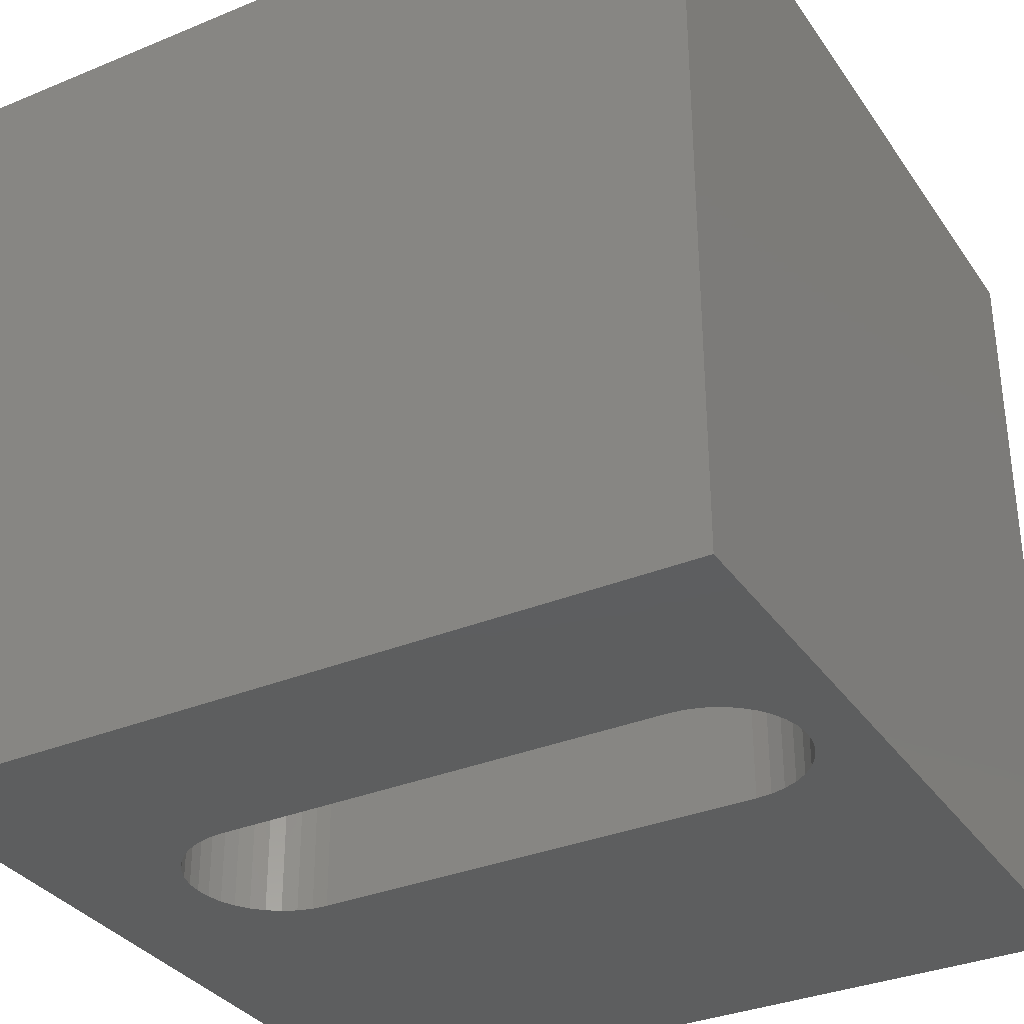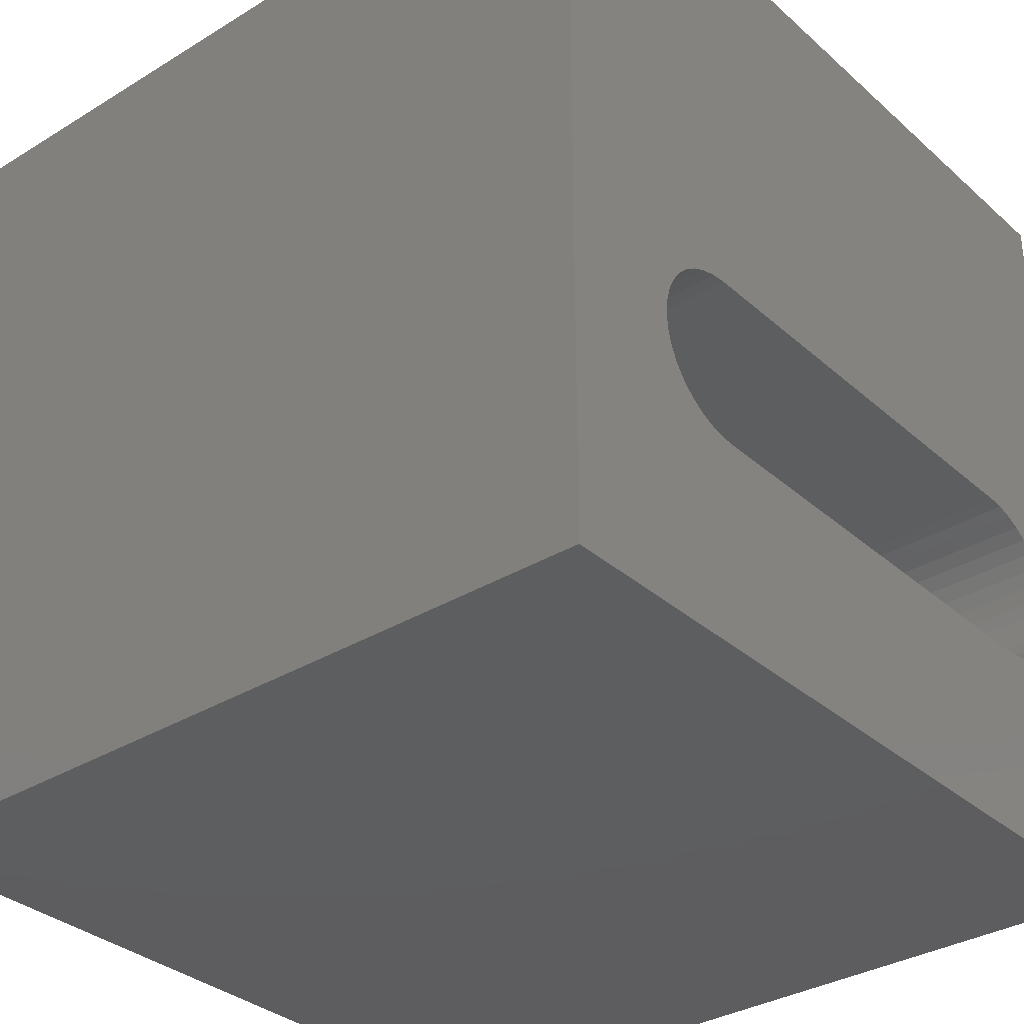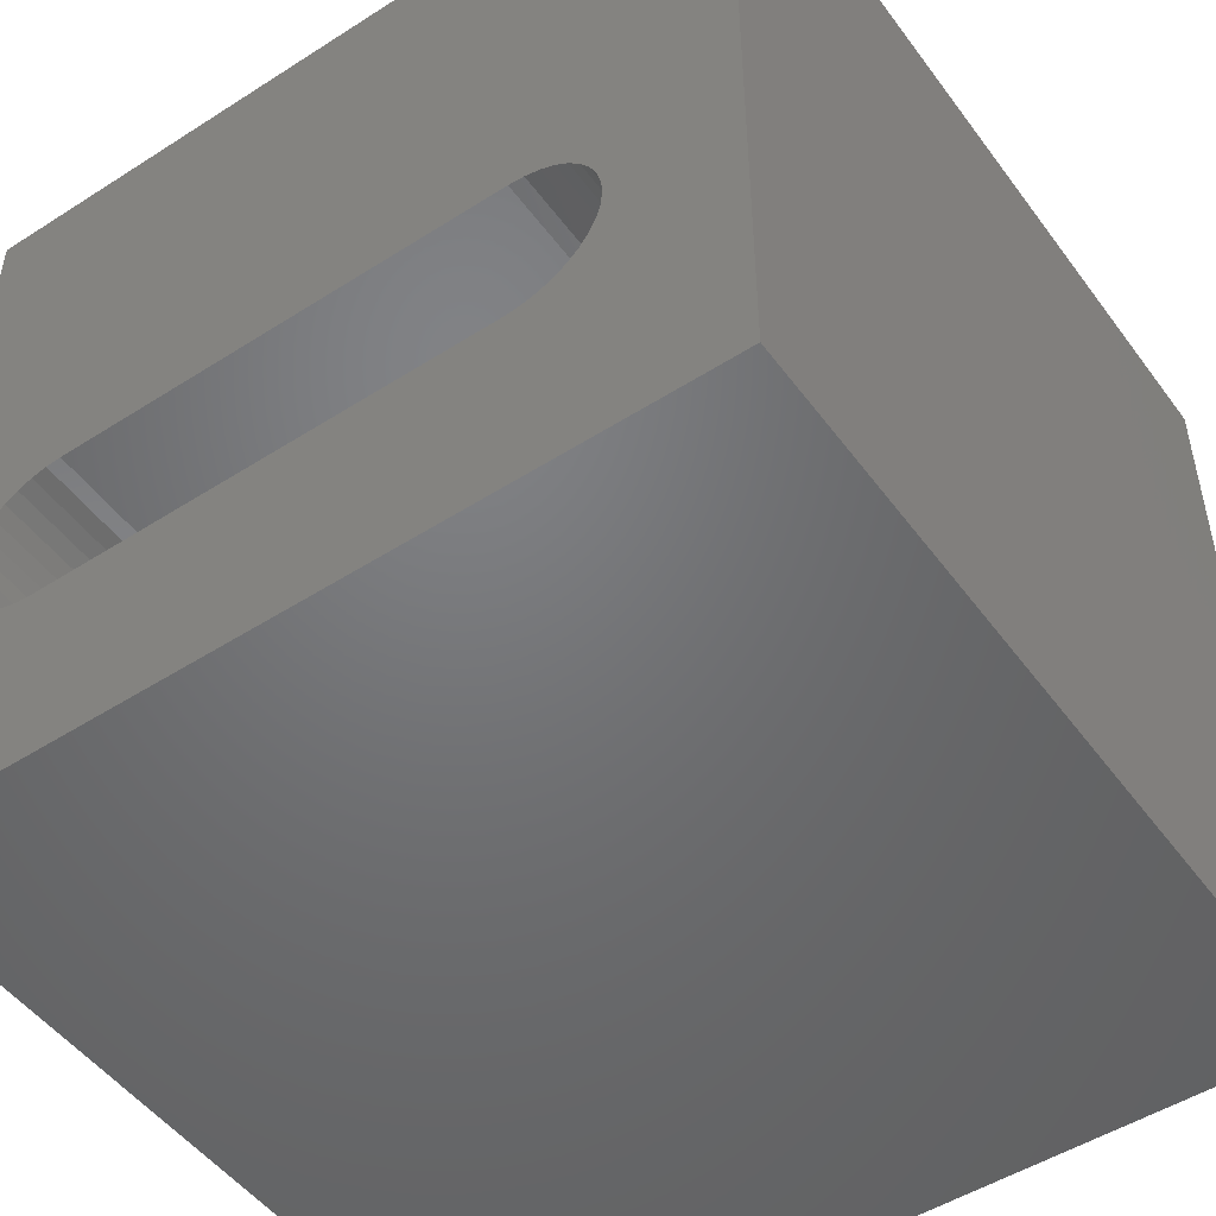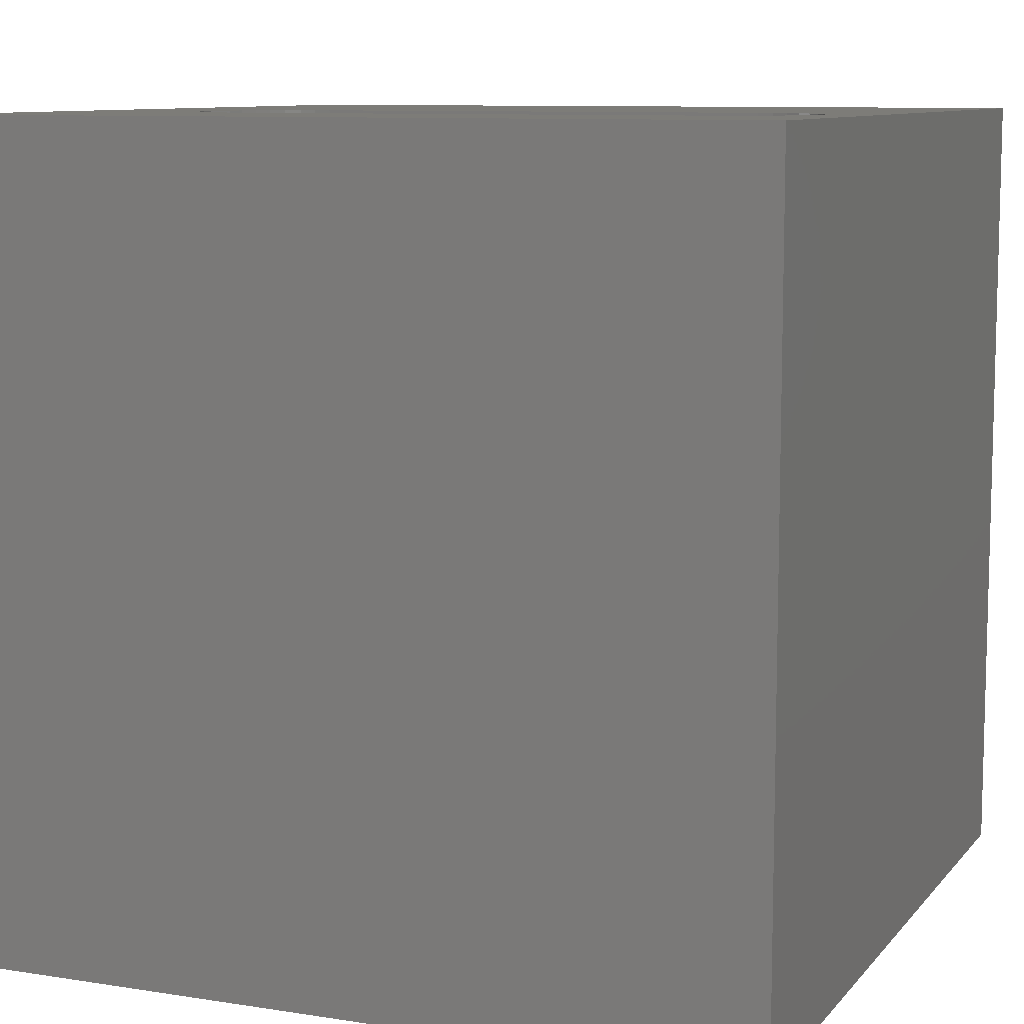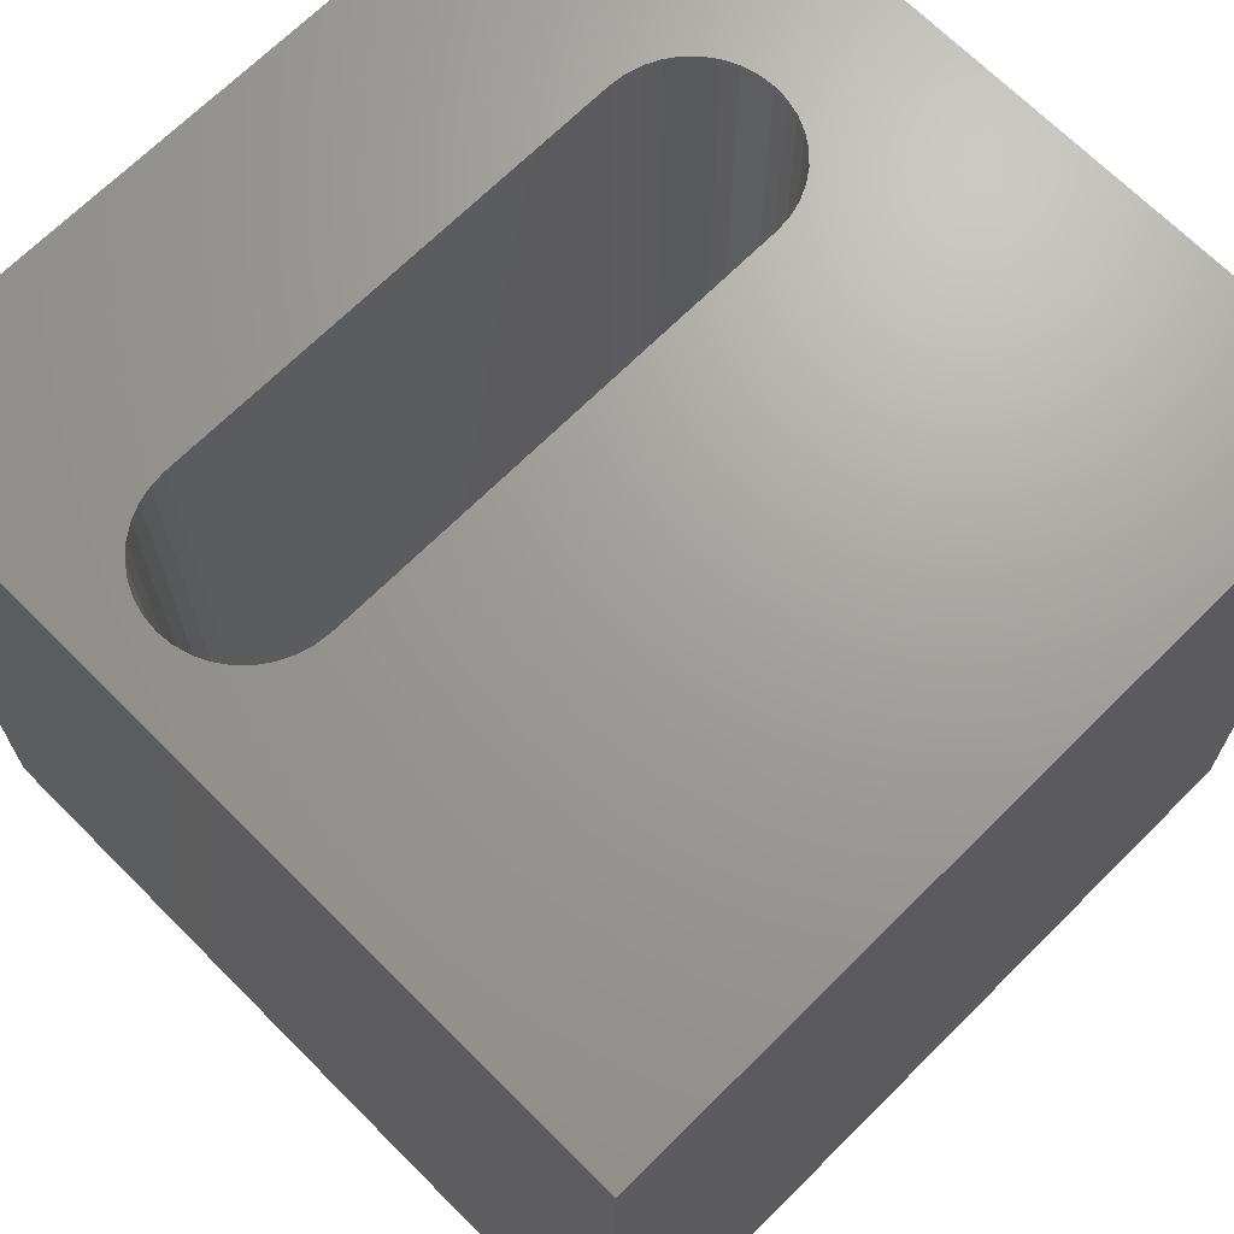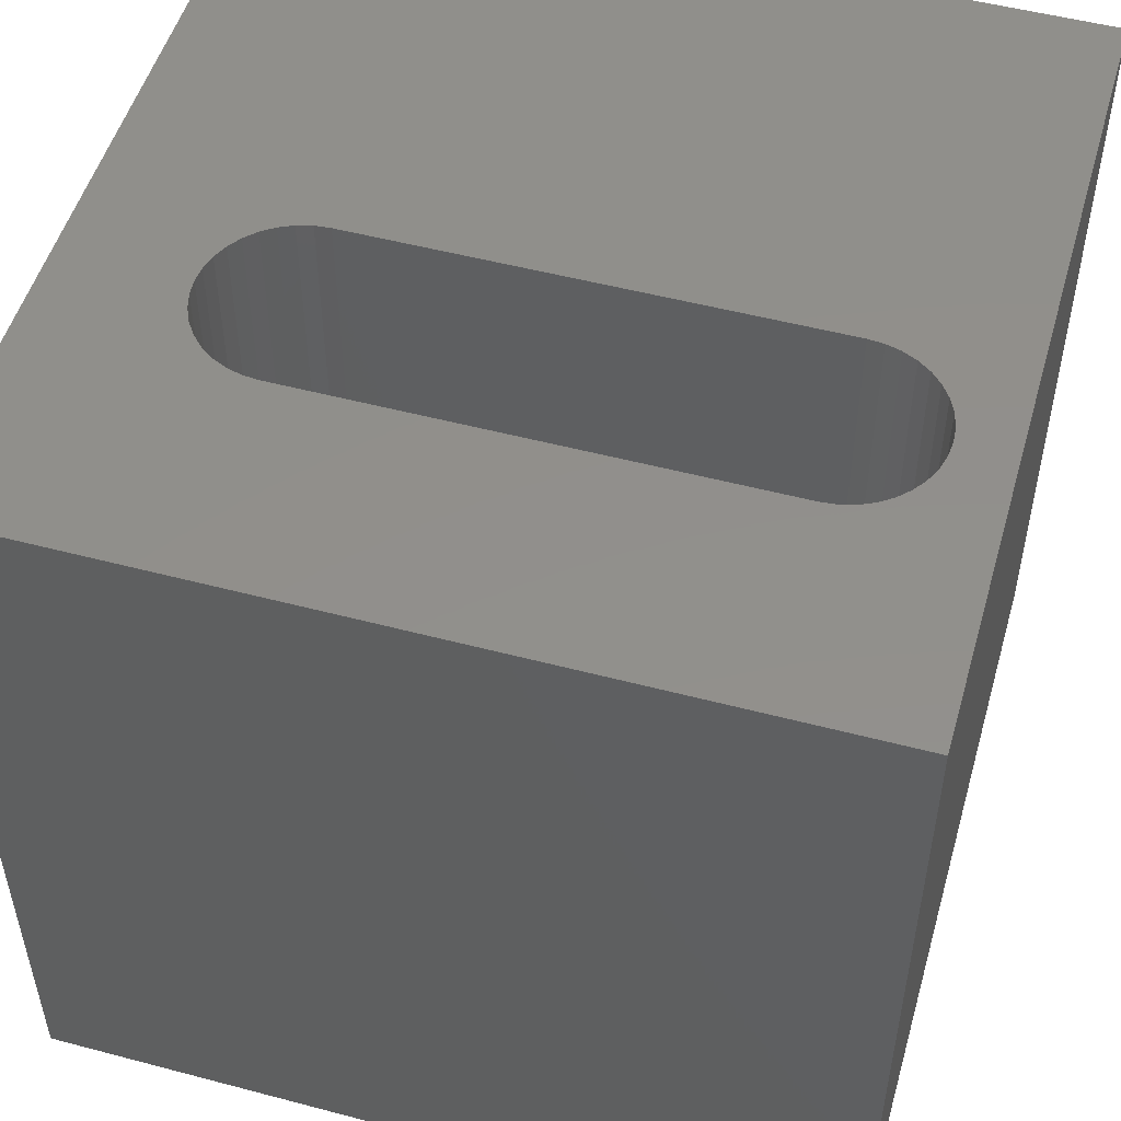
<metadata>
{"format":"stl","ext":"stl","renderer":"f3d","projection":"perspective","resolution":1024,"background":"white","views":[{"elev":-33.6,"azim":29.4,"up":"+Z"},{"elev":-33.4,"azim":-50.1,"up":"+Y"},{"elev":-50.0,"azim":-144.9,"up":"+Y"},{"elev":9.4,"azim":22.5,"up":"+Z"},{"elev":68.7,"azim":135.1,"up":"+Z"},{"elev":51.5,"azim":16.0,"up":"+Z"}]}
</metadata>
<code>
# stl→obj: 84 verts, 168 faces
v 0 10 10
v 0 10 0
v 0 0 10
v 0 0 0
v 9.269 3.998 10
v 9.318 3.815 10
v 10 10 10
v 9.335 3.625 10
v 10 0 10
v 9.318 3.436 10
v 9.269 3.252 10
v 9.188 3.08 10
v 9.079 2.924 10
v 8.945 4.461 10
v 9.079 4.326 10
v 9.188 4.171 10
v 8.945 2.79 10
v 8.789 2.681 10
v 8.617 2.6 10
v 2.451 2.551 10
v 2.267 2.6 10
v 2.095 2.681 10
v 1.939 2.79 10
v 1.939 4.461 10
v 2.095 4.57 10
v 2.267 4.65 10
v 8.433 4.699 10
v 8.617 4.65 10
v 8.789 4.57 10
v 1.805 2.924 10
v 1.696 3.08 10
v 1.615 3.252 10
v 8.433 2.551 10
v 8.244 2.534 10
v 2.64 2.534 10
v 1.615 3.998 10
v 1.696 4.171 10
v 1.805 4.326 10
v 1.566 3.436 10
v 1.55 3.625 10
v 1.566 3.815 10
v 2.451 4.699 10
v 2.64 4.716 10
v 8.244 4.716 10
v 10 10 0
v 10 0 0
v 2.267 4.65 0
v 2.095 4.57 0
v 8.945 2.79 0
v 9.079 2.924 0
v 9.188 3.08 0
v 9.269 3.252 0
v 9.318 3.815 0
v 9.335 3.625 0
v 9.318 3.436 0
v 9.269 3.998 0
v 9.188 4.171 0
v 9.079 4.326 0
v 1.566 3.436 0
v 1.615 3.252 0
v 1.696 3.08 0
v 1.805 2.924 0
v 1.939 2.79 0
v 2.095 2.681 0
v 2.267 2.6 0
v 8.433 2.551 0
v 8.617 2.6 0
v 8.789 2.681 0
v 8.945 4.461 0
v 8.789 4.57 0
v 8.617 4.65 0
v 2.451 4.699 0
v 1.939 4.461 0
v 1.805 4.326 0
v 1.696 4.171 0
v 1.615 3.998 0
v 1.566 3.815 0
v 1.55 3.625 0
v 2.451 2.551 0
v 2.64 2.534 0
v 8.244 2.534 0
v 8.433 4.699 0
v 8.244 4.716 0
v 2.64 4.716 0
f 1 2 3
f 3 2 4
f 5 6 7
f 7 6 8
f 7 8 9
f 9 8 10
f 10 11 9
f 9 11 12
f 9 12 13
f 14 15 7
f 7 15 16
f 7 16 5
f 13 17 9
f 9 17 18
f 9 18 19
f 20 21 3
f 3 21 22
f 3 22 23
f 24 25 1
f 1 25 26
f 27 28 7
f 7 28 29
f 7 29 14
f 23 30 3
f 3 30 31
f 3 31 32
f 19 33 9
f 9 33 34
f 9 34 3
f 3 34 35
f 3 35 20
f 36 37 1
f 1 37 38
f 1 38 24
f 32 39 3
f 3 39 40
f 3 40 1
f 1 40 41
f 1 41 36
f 26 42 1
f 1 42 43
f 1 43 7
f 7 43 44
f 7 44 27
f 45 7 46
f 46 7 9
f 47 48 2
f 49 50 46
f 46 50 51
f 46 51 52
f 53 45 54
f 54 45 46
f 54 46 55
f 55 46 52
f 53 56 45
f 45 56 57
f 45 57 58
f 59 60 4
f 4 60 61
f 4 61 62
f 62 63 4
f 4 63 64
f 4 64 65
f 66 67 46
f 46 67 68
f 46 68 49
f 58 69 45
f 45 69 70
f 45 70 71
f 47 2 72
f 48 73 2
f 2 73 74
f 2 74 75
f 75 76 2
f 2 76 77
f 2 77 4
f 4 77 78
f 4 78 59
f 65 79 4
f 4 79 80
f 4 80 46
f 46 80 81
f 46 81 66
f 71 82 45
f 45 82 83
f 45 83 2
f 2 83 84
f 2 84 72
f 7 45 1
f 1 45 2
f 46 9 4
f 4 9 3
f 84 43 42
f 84 42 72
f 72 42 26
f 72 26 47
f 47 26 25
f 47 25 48
f 48 25 24
f 48 24 73
f 73 24 38
f 73 38 74
f 74 38 37
f 74 37 75
f 75 37 36
f 75 36 76
f 76 36 41
f 76 41 77
f 77 41 40
f 77 40 78
f 78 40 39
f 78 39 59
f 59 39 32
f 59 32 60
f 60 32 31
f 60 31 61
f 61 31 30
f 61 30 62
f 62 30 23
f 62 23 63
f 63 23 22
f 63 22 64
f 64 22 21
f 64 21 65
f 65 21 20
f 65 20 79
f 79 20 35
f 79 35 80
f 84 83 43
f 43 83 44
f 81 34 33
f 81 33 66
f 66 33 19
f 66 19 67
f 67 19 18
f 67 18 68
f 68 18 17
f 68 17 49
f 49 17 13
f 49 13 50
f 50 13 12
f 50 12 51
f 51 12 11
f 51 11 52
f 52 11 10
f 52 10 55
f 55 10 8
f 55 8 54
f 54 8 6
f 54 6 53
f 53 6 5
f 53 5 56
f 56 5 16
f 56 16 57
f 57 16 15
f 57 15 58
f 58 15 14
f 58 14 69
f 69 14 29
f 69 29 70
f 70 29 28
f 70 28 71
f 71 28 27
f 71 27 82
f 82 27 44
f 82 44 83
f 81 80 34
f 34 80 35

</code>
